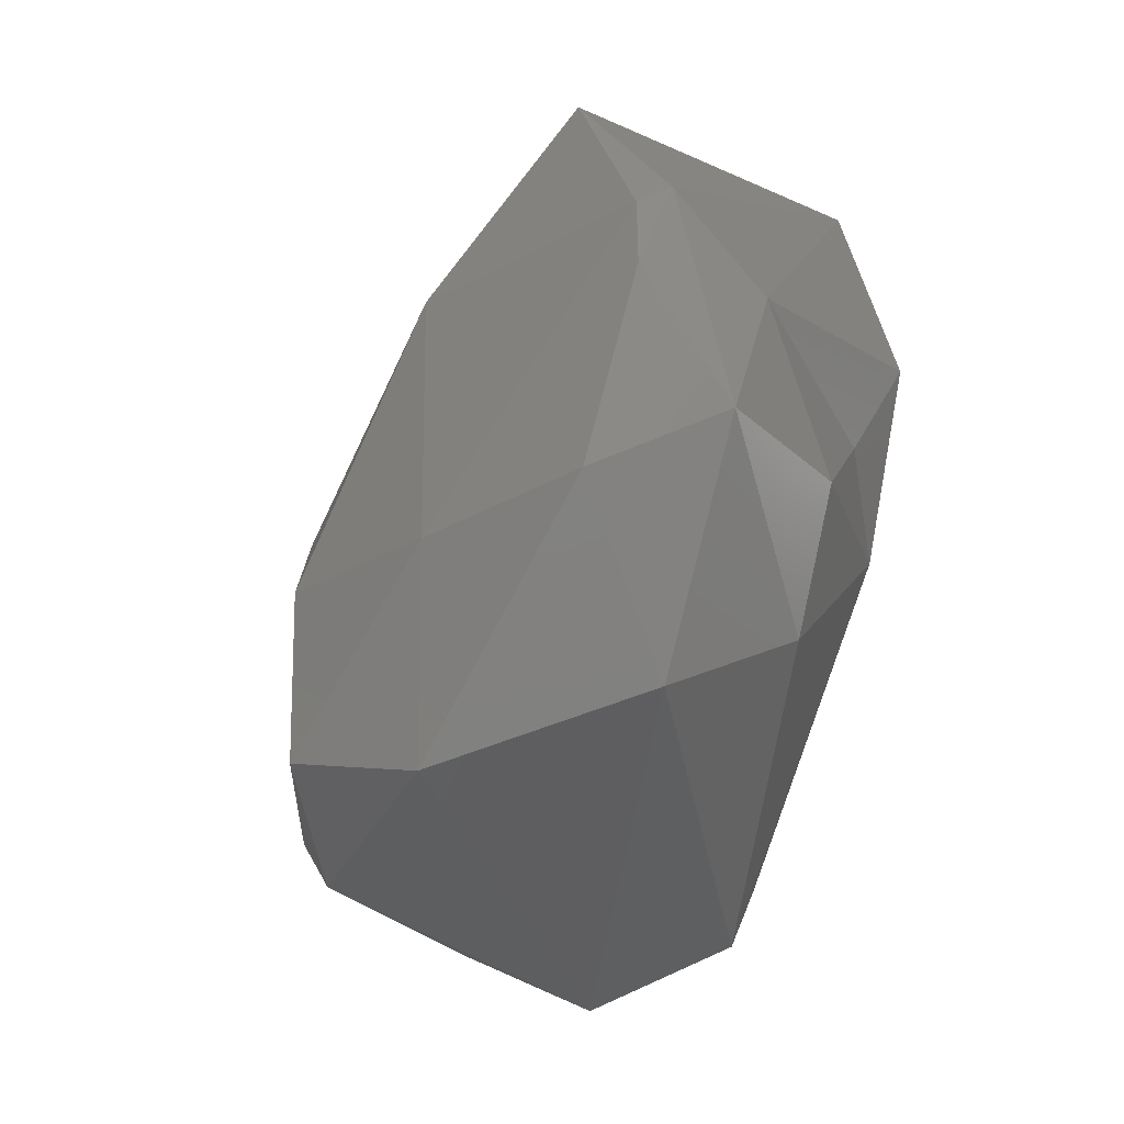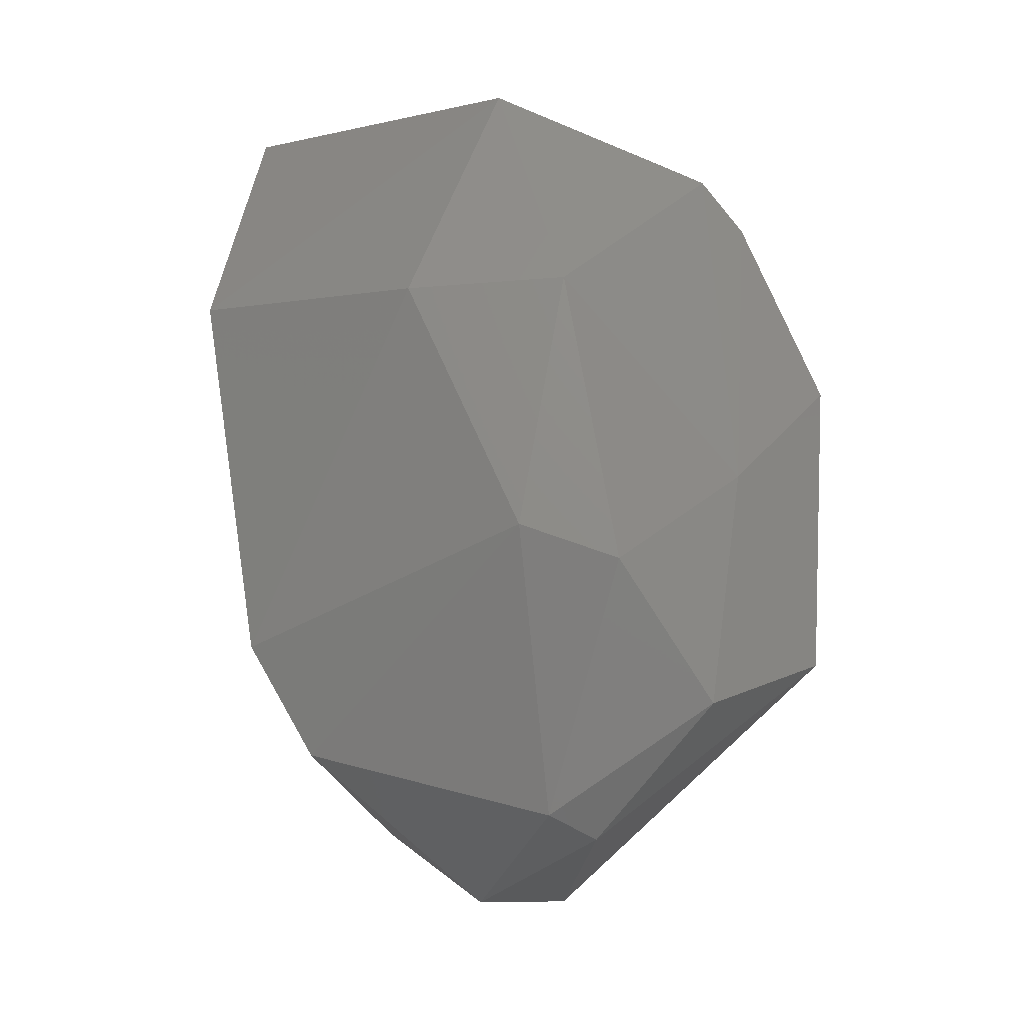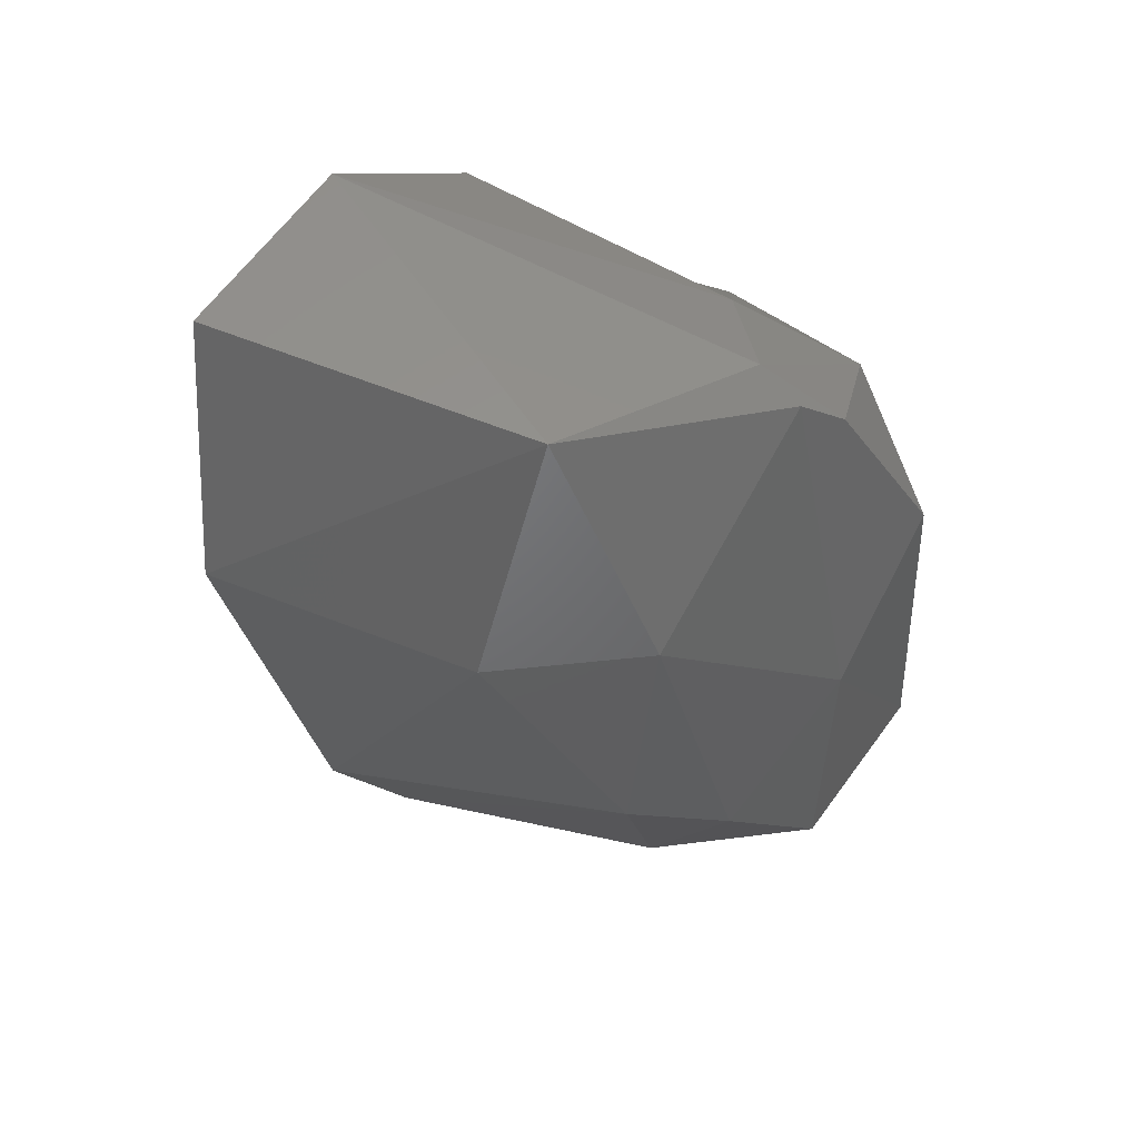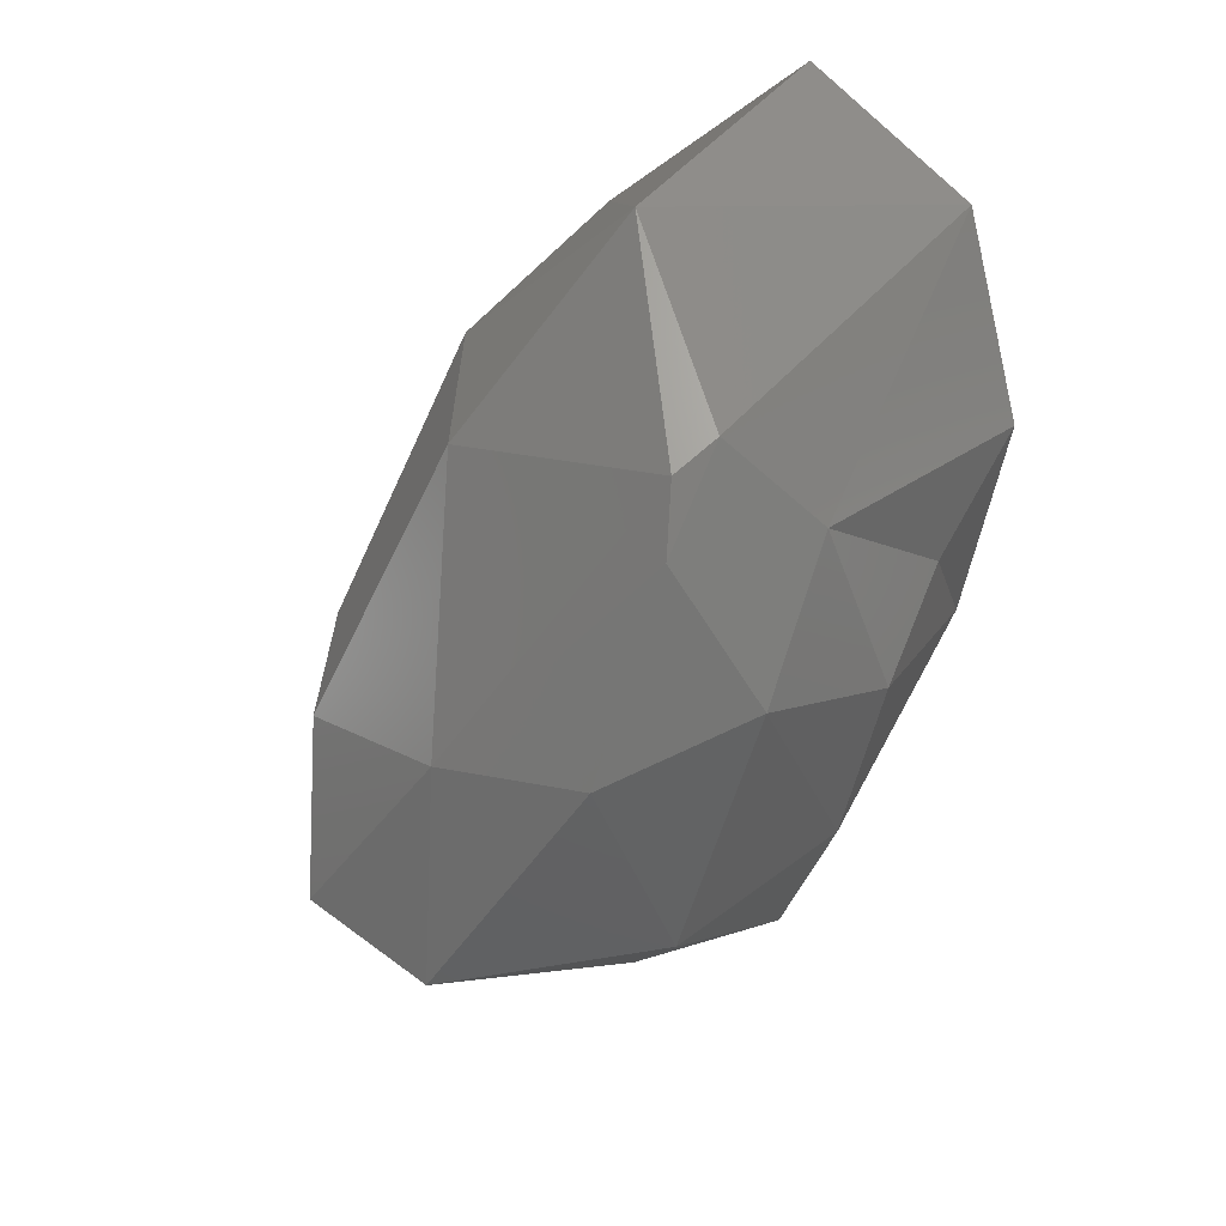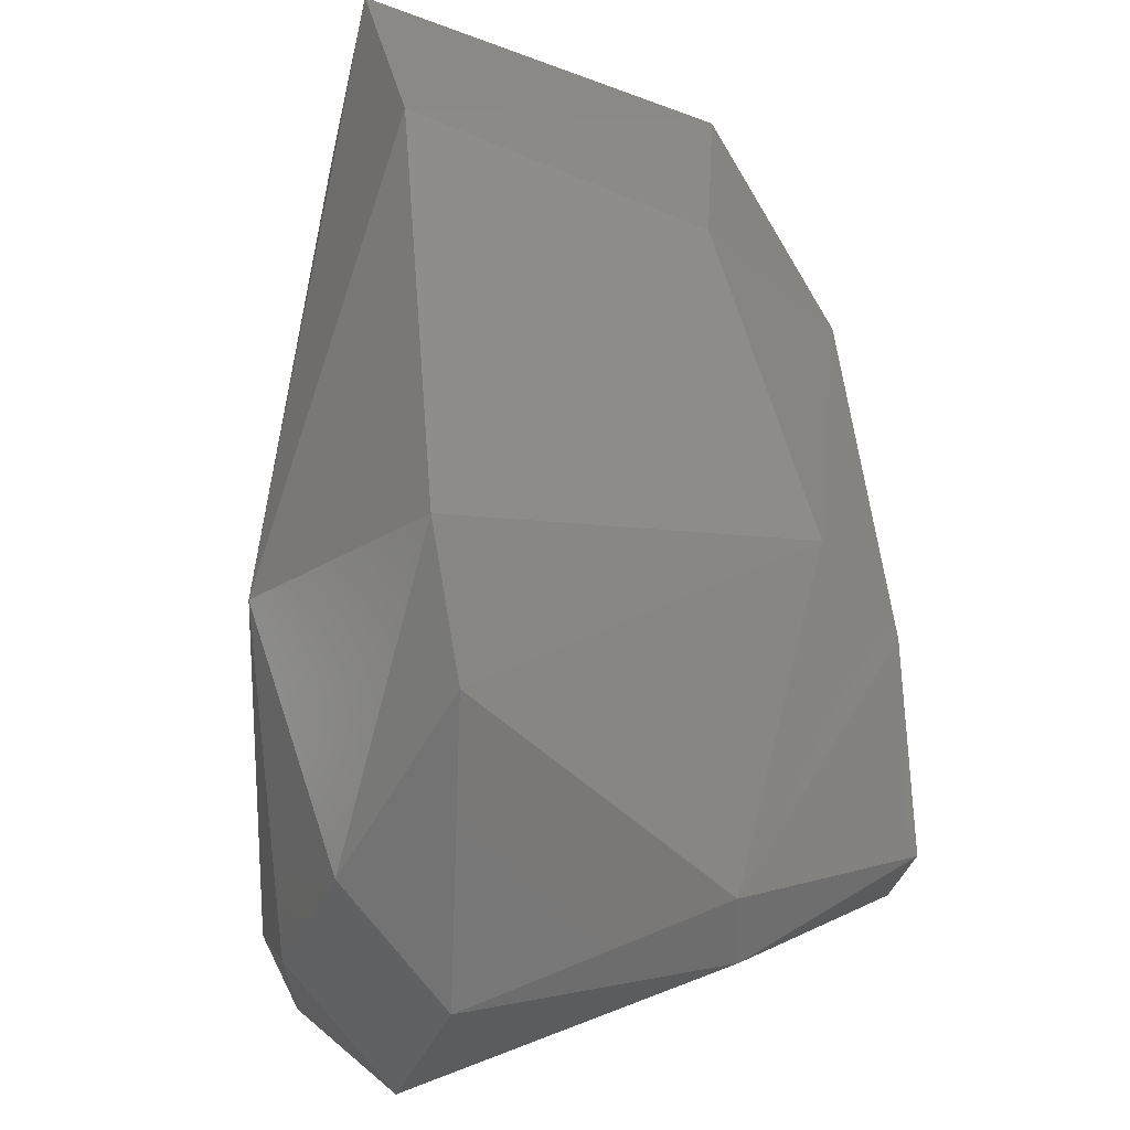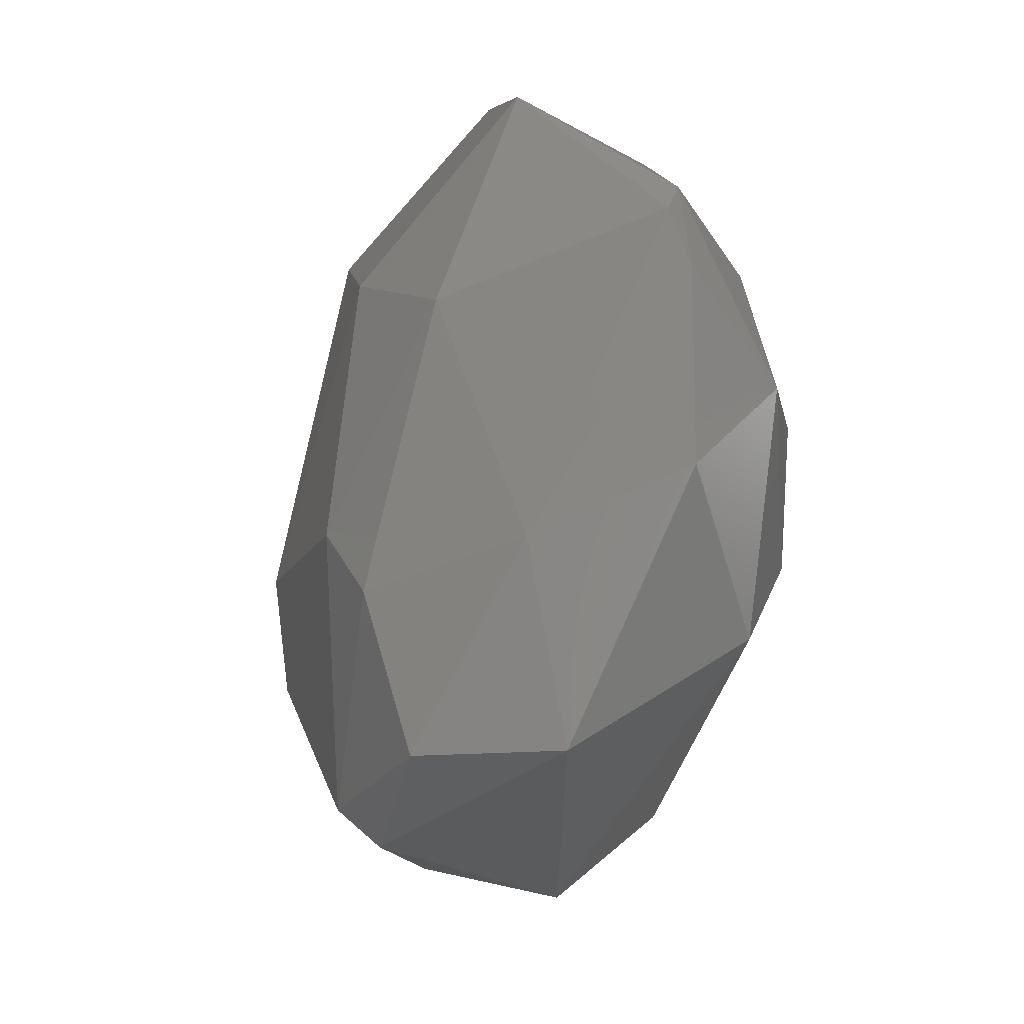
<metadata>
{"format":"stl","ext":"stl","renderer":"f3d","projection":"perspective","resolution":1024,"background":"white","views":[{"elev":8.5,"azim":133.0,"up":"+Y"},{"elev":8.0,"azim":52.7,"up":"+Y"},{"elev":78.9,"azim":41.6,"up":"+Y"},{"elev":45.3,"azim":139.2,"up":"+Y"},{"elev":65.2,"azim":19.8,"up":"+Z"},{"elev":16.5,"azim":104.0,"up":"+Y"}]}
</metadata>
<code>
# stl→obj: 34 verts, 64 faces
v 0.006563 -0.008432 -0.02607
v 0.006025 -0.01109 -0.02688
v 0.004025 -0.01082 -0.02581
v 0.008373 -0.009841 -0.02697
v 0.002161 -0.009758 -0.02532
v 0.007672 -0.006837 -0.0252
v 0.00144 -0.007377 -0.0235
v 0.002976 -0.01278 -0.02537
v 0.006856 -0.0133 -0.02696
v 0.008917 -0.007862 -0.02566
v 0.009679 -0.01358 -0.02683
v 0.01048 -0.01057 -0.02605
v 0.003715 -0.0152 -0.0204
v 0.006499 -0.005626 -0.0223
v 0.001767 -0.006394 -0.02058
v 0.00843 -0.007049 -0.02519
v 0.004647 -0.01799 -0.02442
v 0.005401 -0.01871 -0.0246
v 0.01113 -0.0117 -0.02359
v 0.007194 -0.01964 -0.0232
v 0.01208 -0.01473 -0.02446
v 0.005385 -0.01872 -0.02252
v 0.003537 -0.009196 -0.01835
v 0.005959 -0.01457 -0.01763
v 0.006032 -0.01818 -0.02031
v 0.009118 -0.008541 -0.02162
v 0.007386 -0.008732 -0.0198
v 0.01229 -0.01497 -0.02205
v 0.01125 -0.01275 -0.02101
v 0.007783 -0.01907 -0.02093
v 0.01072 -0.01732 -0.02104
v 0.01004 -0.01227 -0.02002
v 0.006931 -0.01627 -0.01814
v 0.0105 -0.01684 -0.02025
f 1 2 3
f 1 4 2
f 1 3 5
f 6 1 7
f 1 5 7
f 4 1 6
f 3 2 8
f 8 5 3
f 8 2 9
f 9 2 4
f 4 6 10
f 4 11 9
f 4 12 11
f 10 12 4
f 8 13 5
f 13 7 5
f 14 6 7
f 7 15 14
f 7 13 15
f 16 10 6
f 6 14 16
f 8 17 13
f 8 18 17
f 9 18 8
f 18 9 11
f 12 10 19
f 10 16 19
f 20 18 11
f 20 11 21
f 11 12 21
f 19 21 12
f 13 17 22
f 23 13 24
f 13 22 25
f 24 13 25
f 13 23 15
f 26 16 14
f 14 15 23
f 23 27 14
f 27 26 14
f 16 26 19
f 22 17 18
f 22 18 20
f 28 21 19
f 19 29 28
f 26 29 19
f 25 22 20
f 25 20 30
f 30 20 31
f 31 20 21
f 21 28 31
f 27 23 24
f 32 27 24
f 32 24 33
f 24 25 33
f 33 25 30
f 26 27 32
f 32 29 26
f 31 28 34
f 34 28 29
f 34 29 32
f 33 30 34
f 31 34 30
f 33 34 32

</code>
